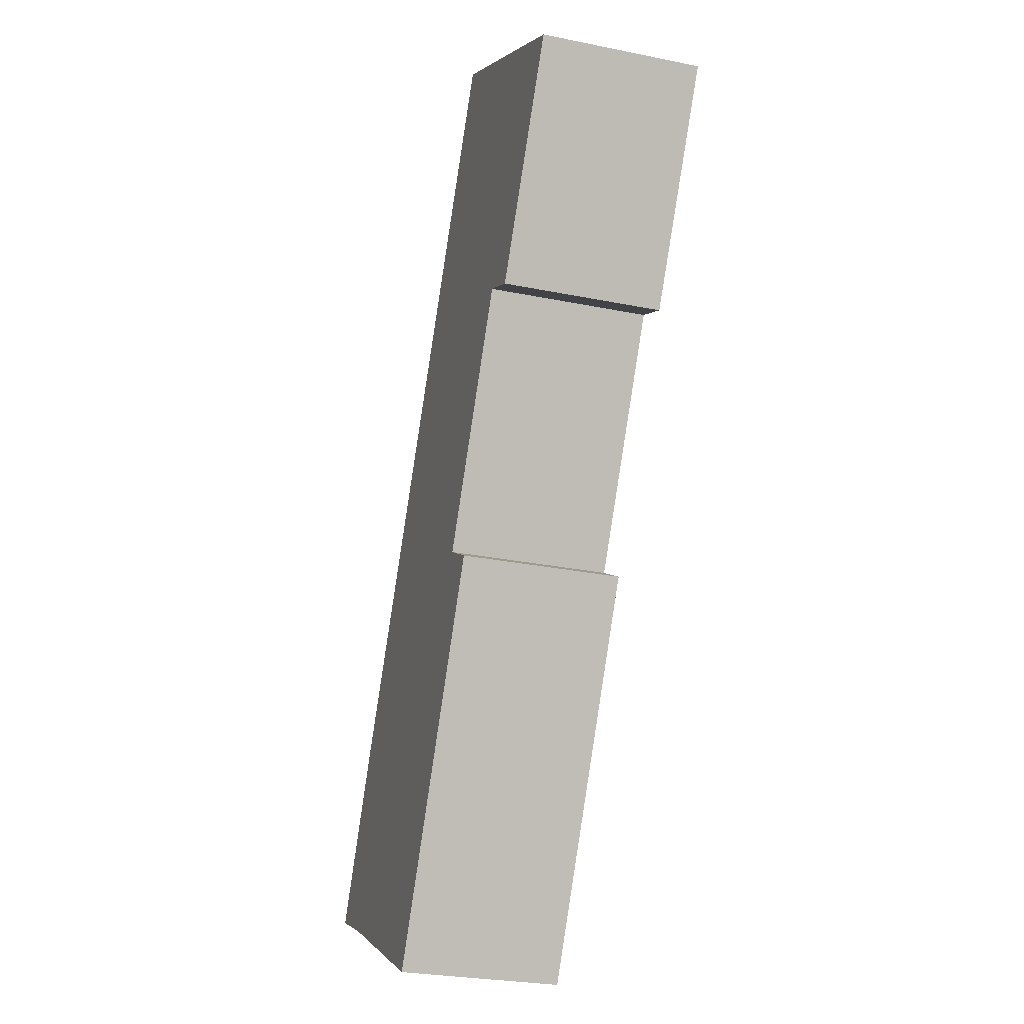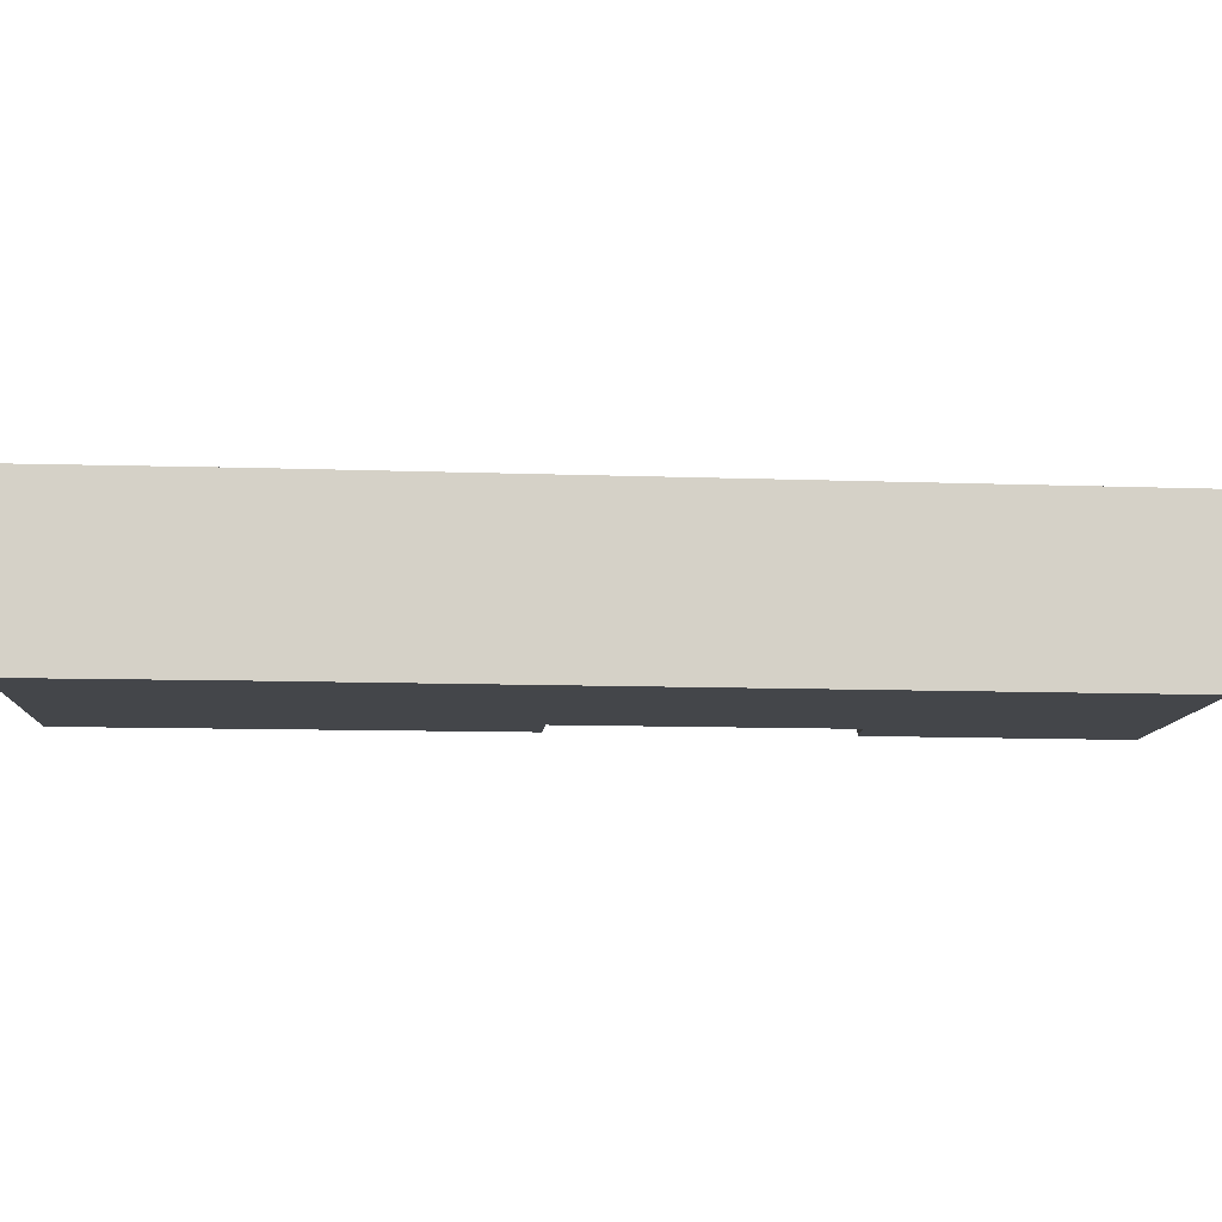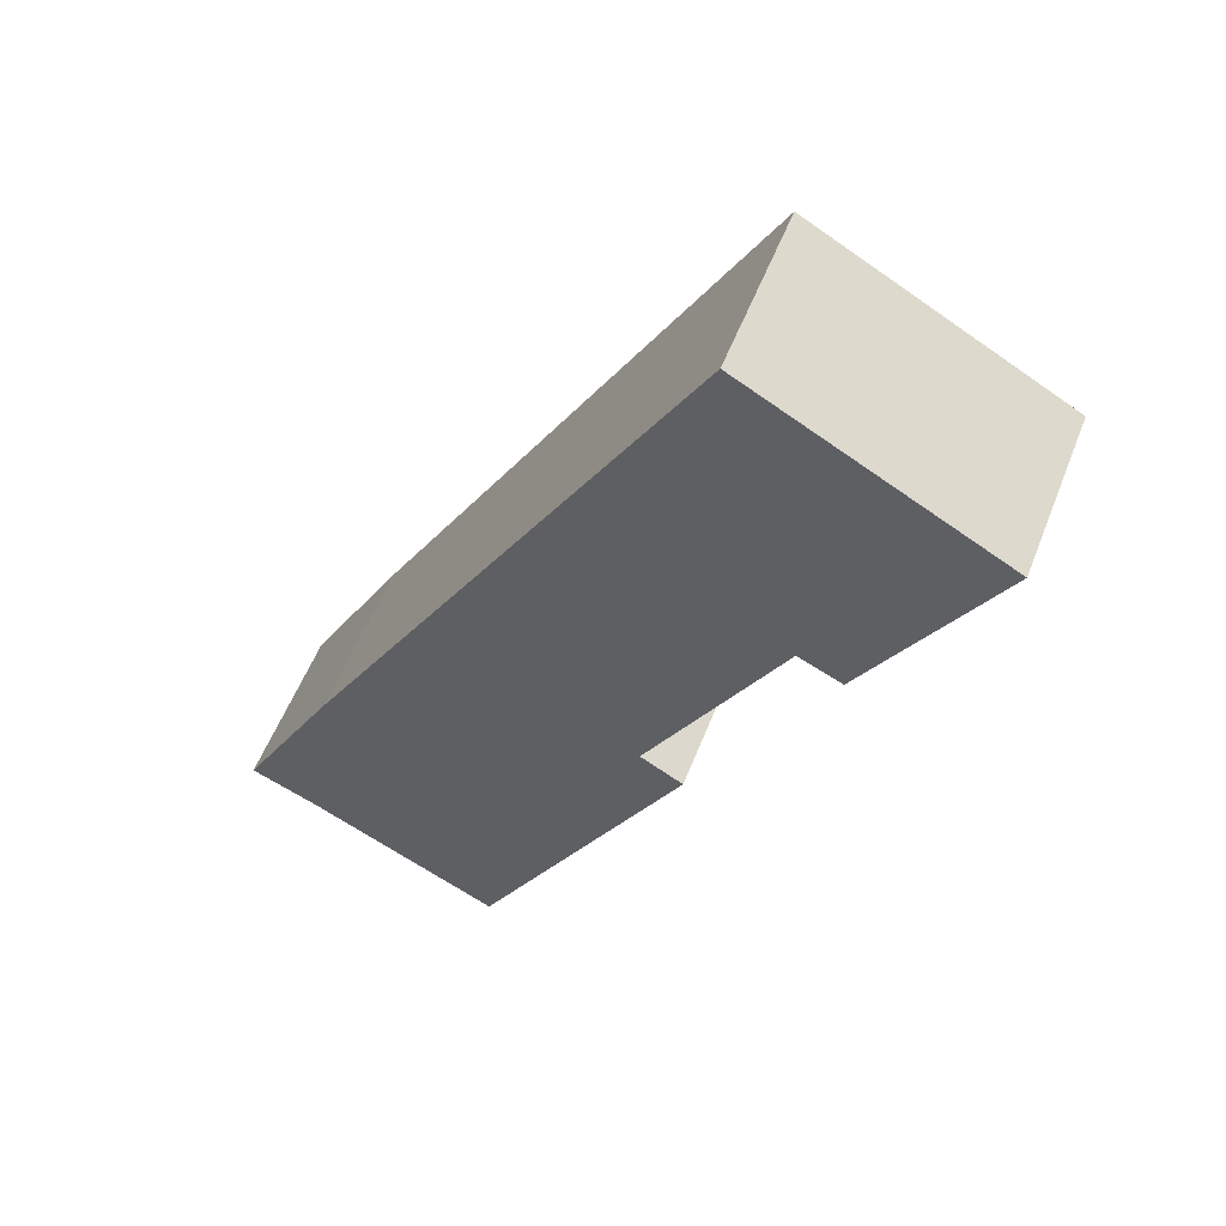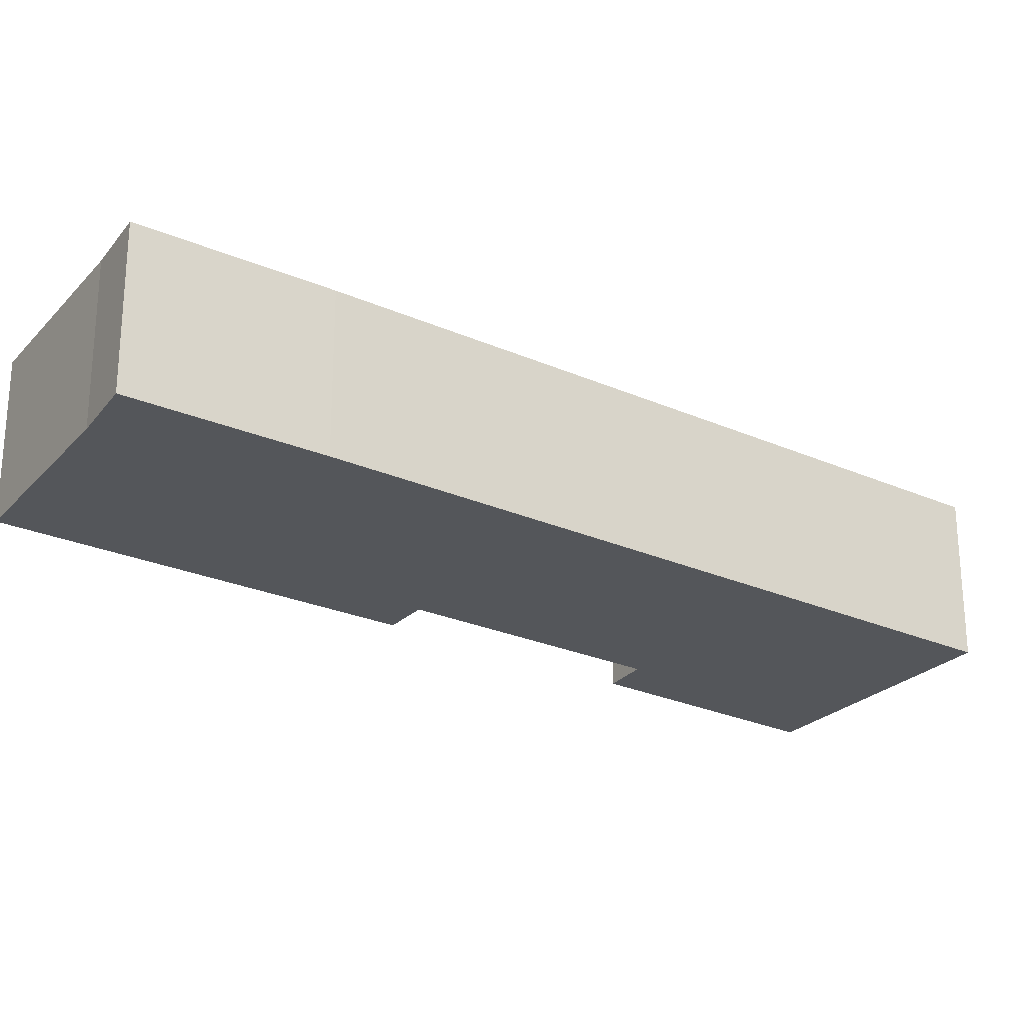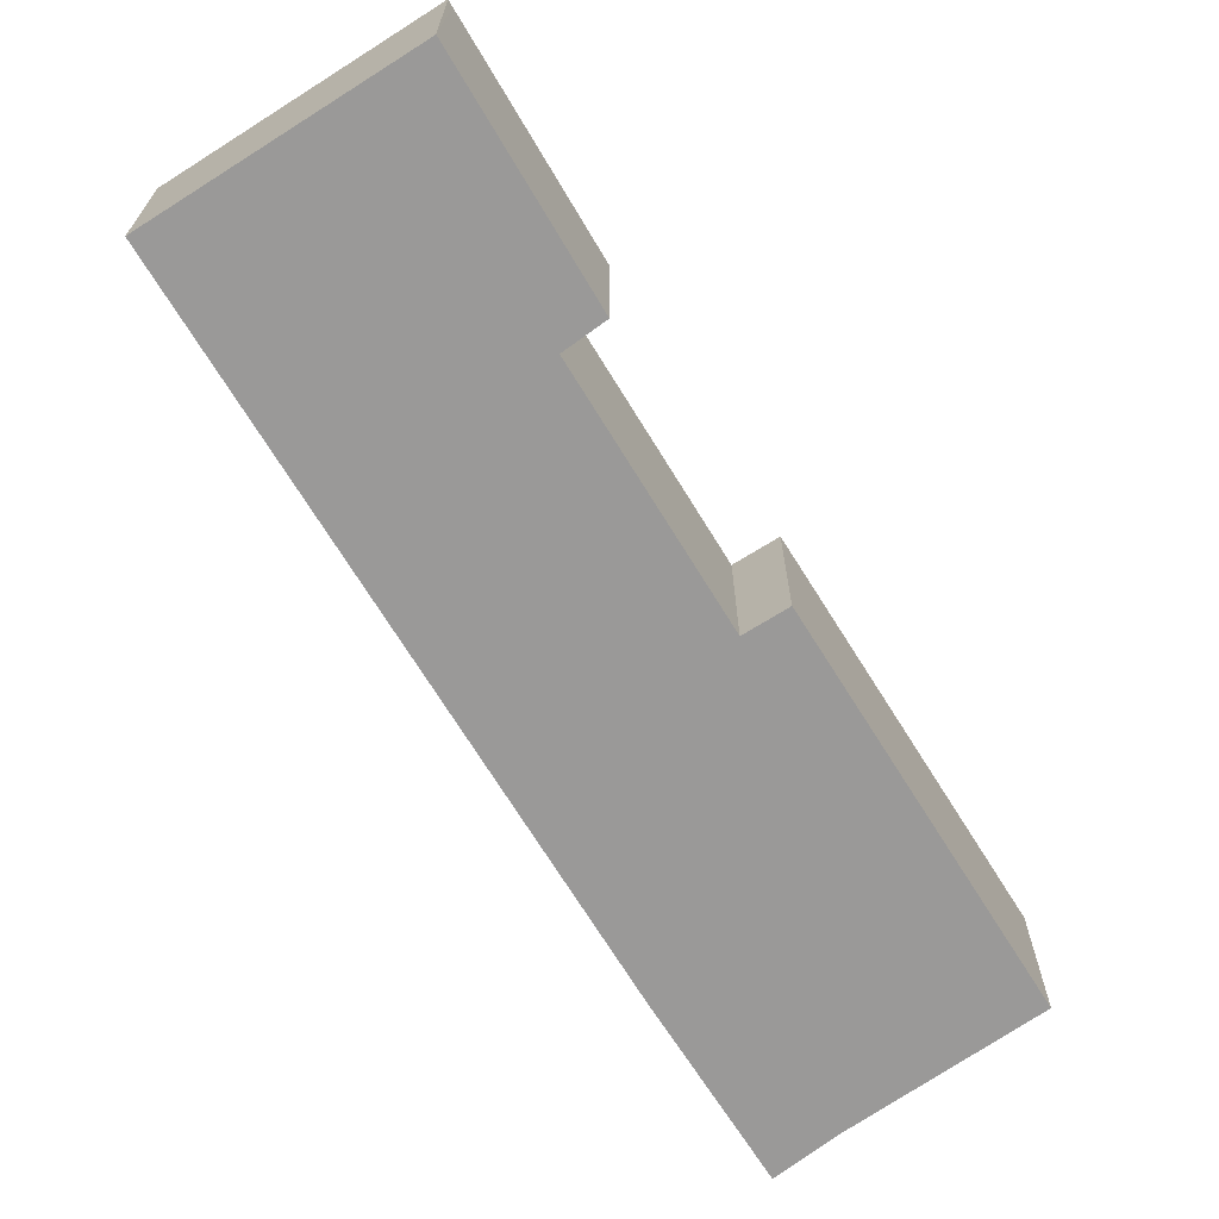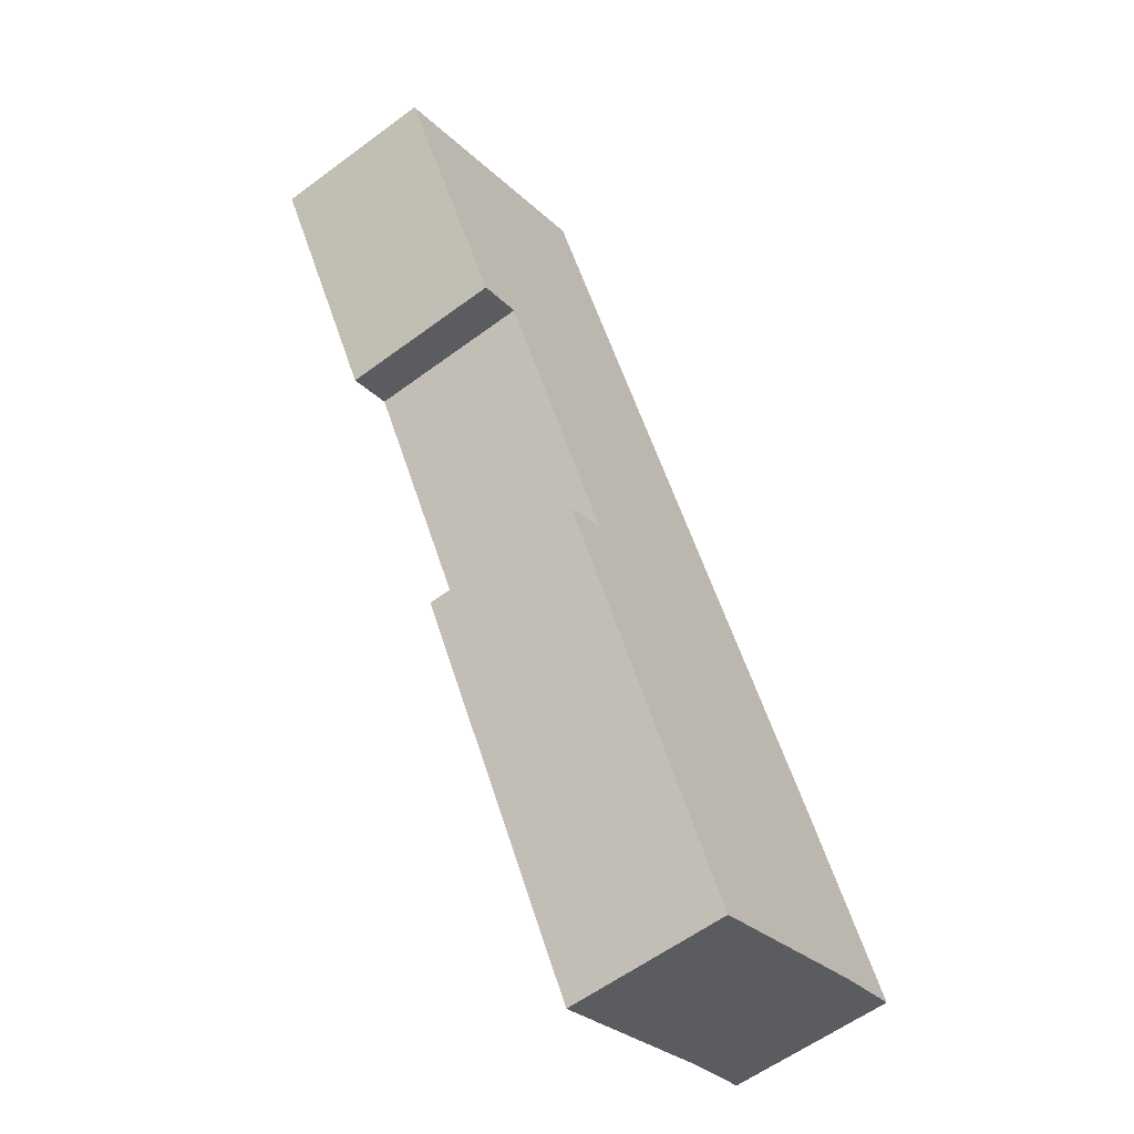
<metadata>
{"format":"obj","ext":"obj","renderer":"f3d","projection":"perspective","resolution":1024,"background":"white","views":[{"elev":-26.8,"azim":72.3,"up":"+Z"},{"elev":-9.8,"azim":-65.9,"up":"+Y"},{"elev":55.3,"azim":21.1,"up":"+Z"},{"elev":-25.7,"azim":-95.5,"up":"+Y"},{"elev":-69.1,"azim":61.1,"up":"+Y"},{"elev":-58.3,"azim":127.6,"up":"+Z"}]}
</metadata>
<code>
v  0.102 3.113 0.187
v  1.235 3.113 -0.525
v  0 3.113 1.906e-16
v  2.909 3.113 -1.345
v  8.71 3.113 4.704
v  4.821 3.113 -2.282
v  1.821 3.113 3.329
v  7.912 3.113 5.145
v  8.987 3.113 15.83
v  10.45 3.113 9.597
v  11.26 3.113 9.222
v  13.58 3.113 13.17
v  13.65 3.113 13.28
v  1.235 3.215e-17 -0.525
v  0 0 0
v  11.26 -5.647e-16 9.222
v  10.45 -5.876e-16 9.597
v  2.909 8.236e-17 -1.345
v  4.821 1.397e-16 -2.282
v  1.821 -2.038e-16 3.329
v  0.102 -1.145e-17 0.187
v  8.987 -9.691e-16 15.83
v  13.65 -8.133e-16 13.28
v  7.912 -3.15e-16 5.145
v  8.71 -2.88e-16 4.704
v  13.58 -8.062e-16 13.17
g defaultobject
f 1 2 3
f 4 5 6
f 5 4 2
f 5 2 1
f 5 1 7
f 5 7 8
f 8 7 9
f 8 9 10
f 10 9 11
f 11 9 12
f 12 9 13
f 14 3 2
f 3 14 15
f 16 10 11
f 10 16 17
f 4 14 2
f 14 4 6
f 14 6 18
f 18 6 19
f 15 1 3
f 1 15 7
f 7 15 20
f 20 15 21
f 20 9 7
f 9 20 22
f 22 13 9
f 13 22 23
f 24 5 8
f 5 24 25
f 23 12 13
f 12 23 11
f 11 23 16
f 16 23 26
f 17 8 10
f 8 17 24
f 25 6 5
f 6 25 19
f 14 21 15
f 21 14 20
f 20 14 18
f 20 18 19
f 20 19 25
f 20 25 24
f 24 22 20
f 22 24 17
f 22 17 16
f 22 16 26
f 22 26 23

</code>
